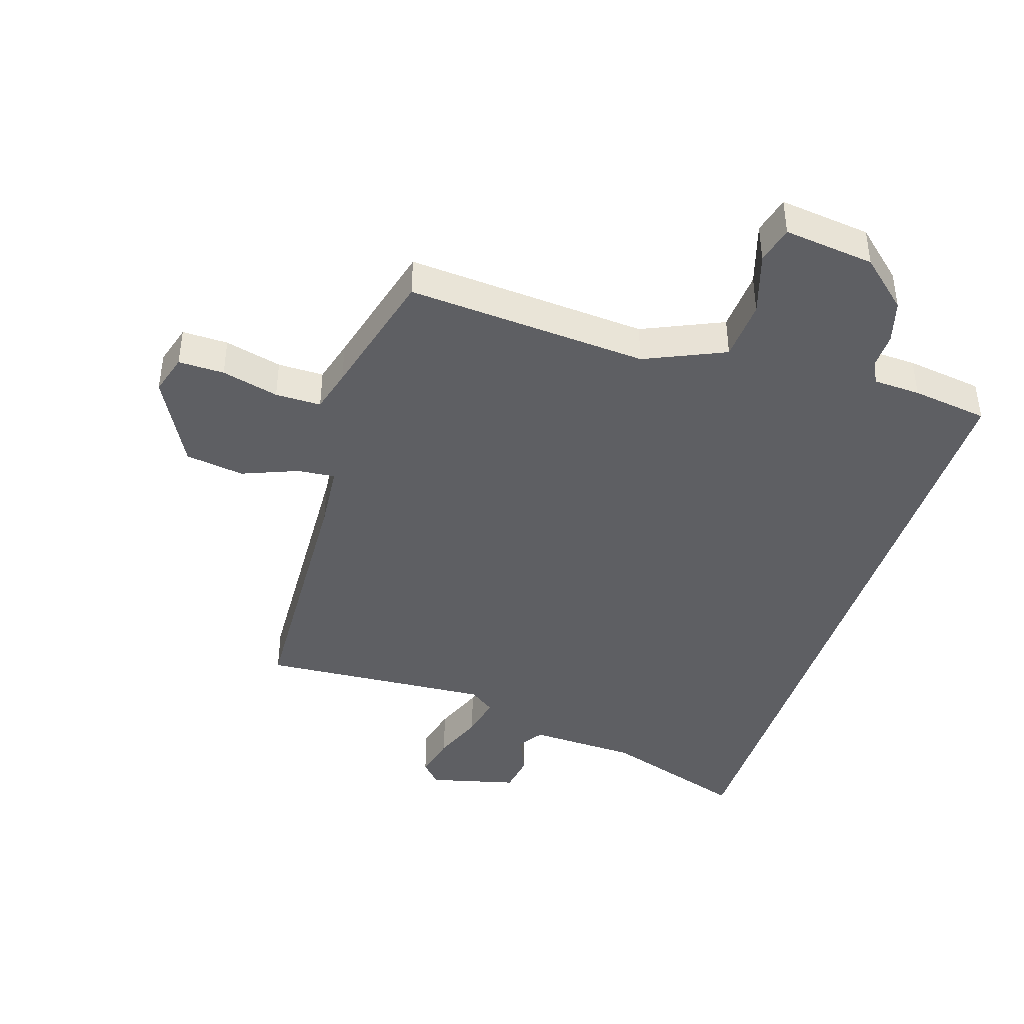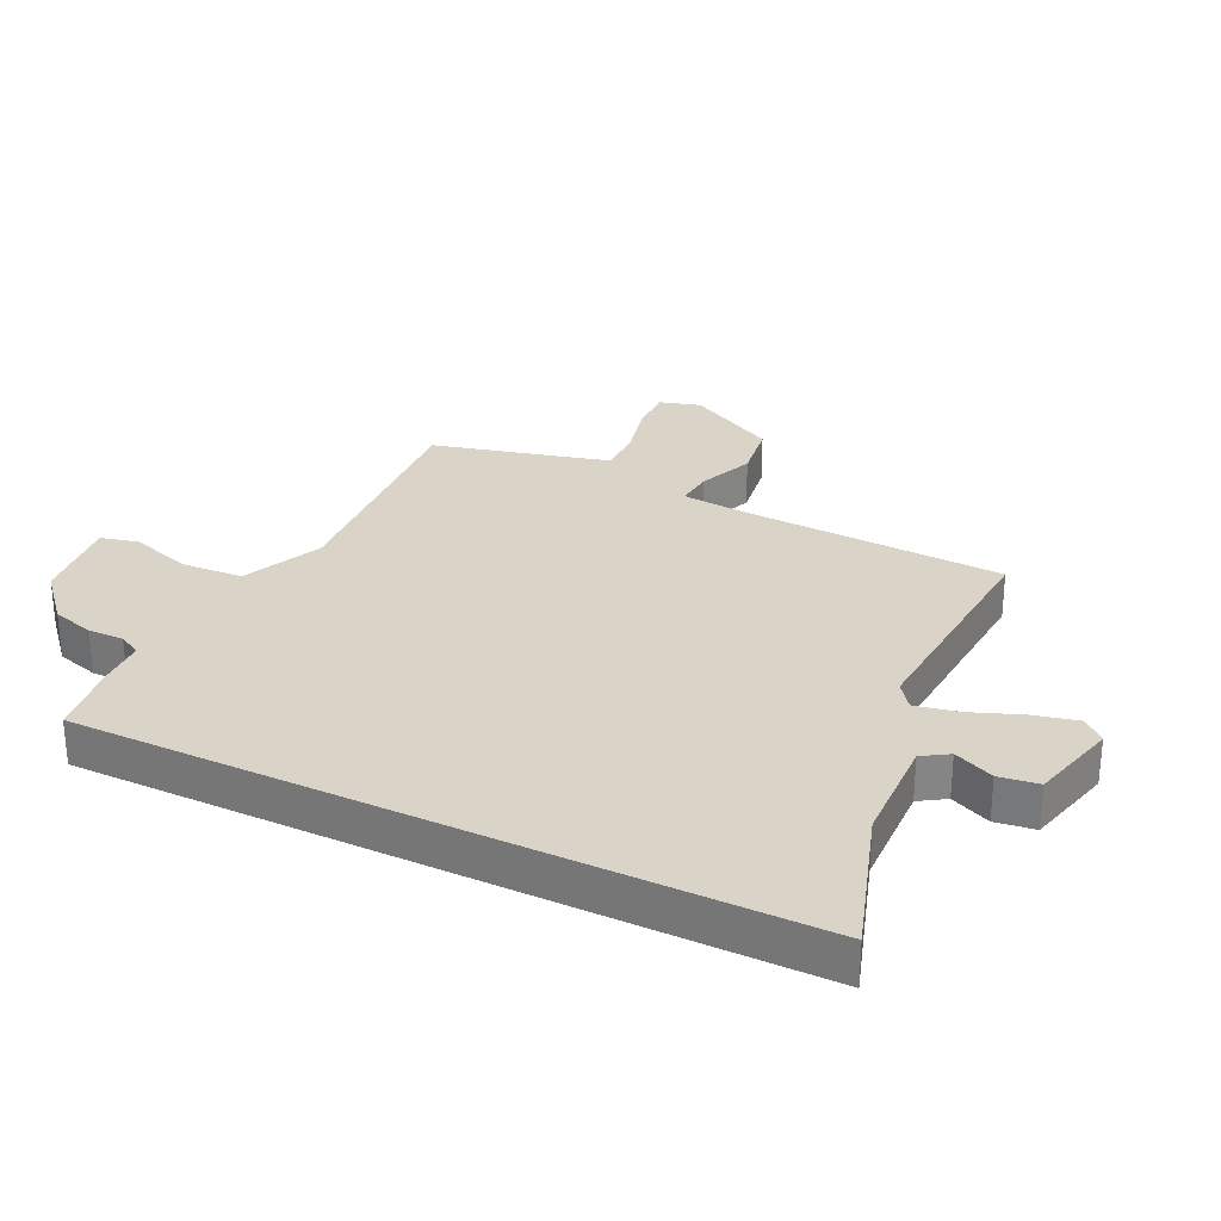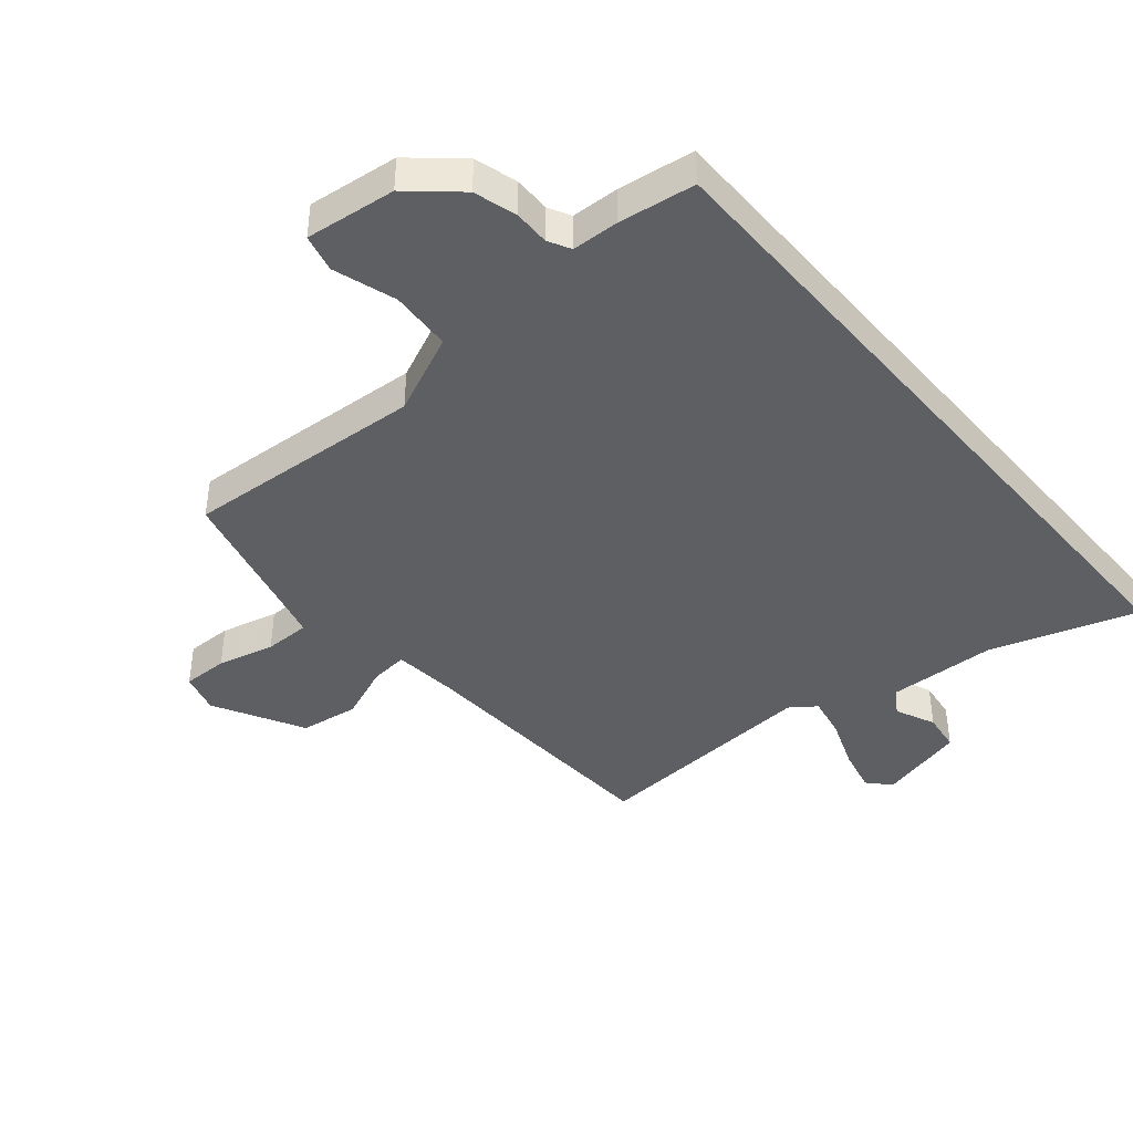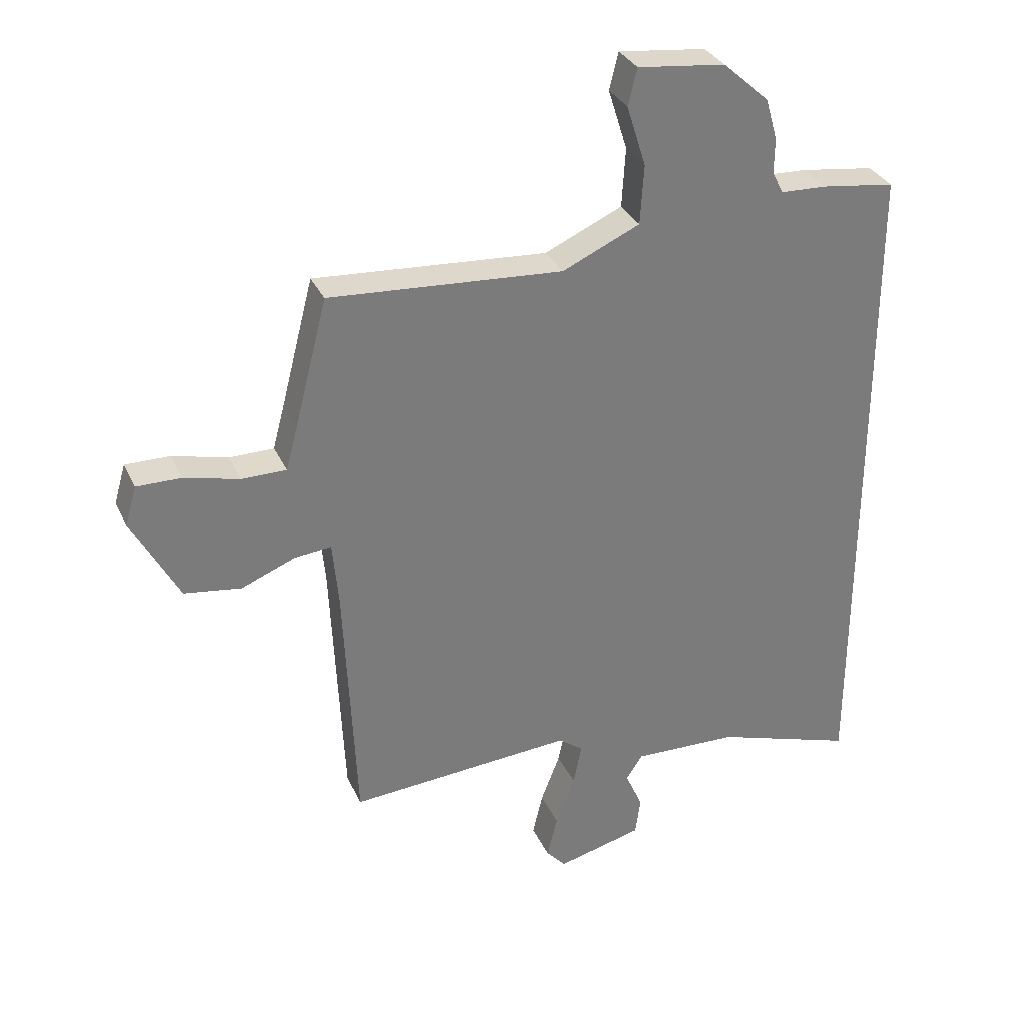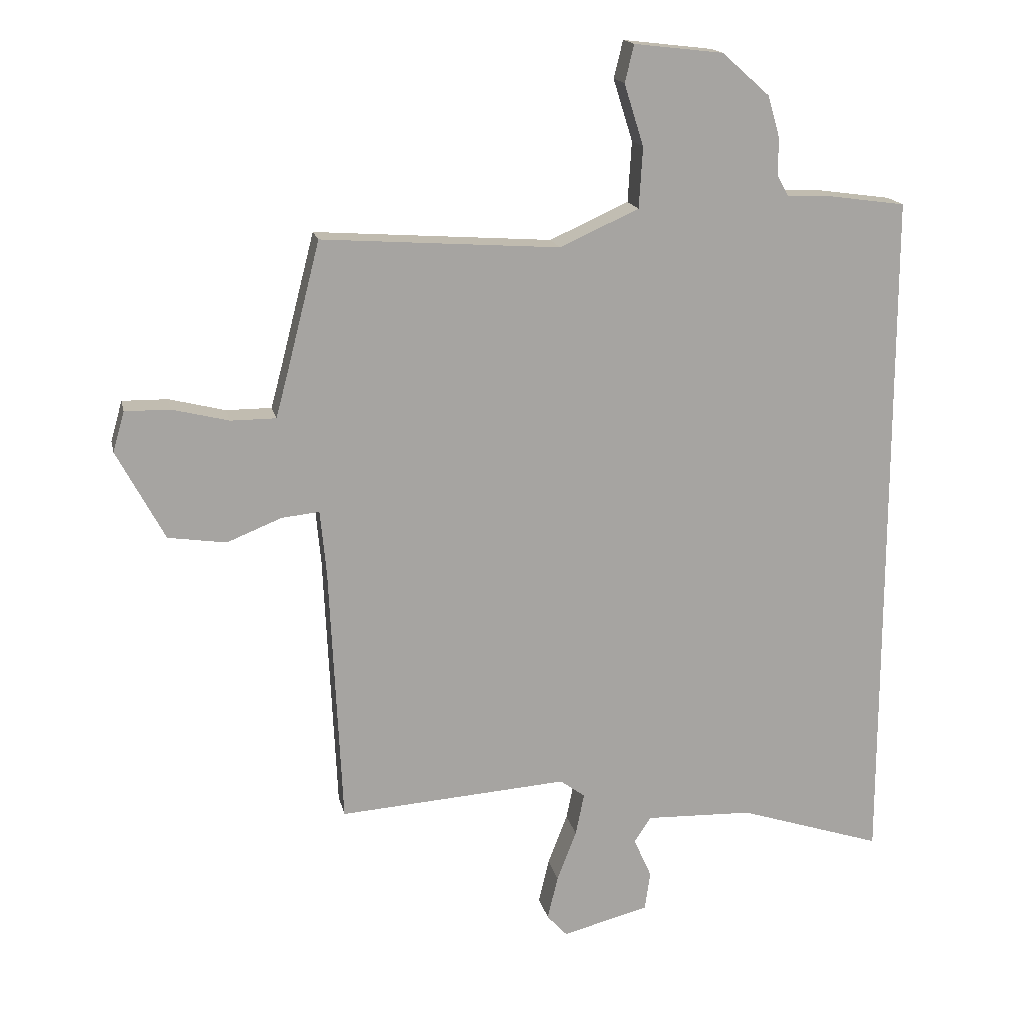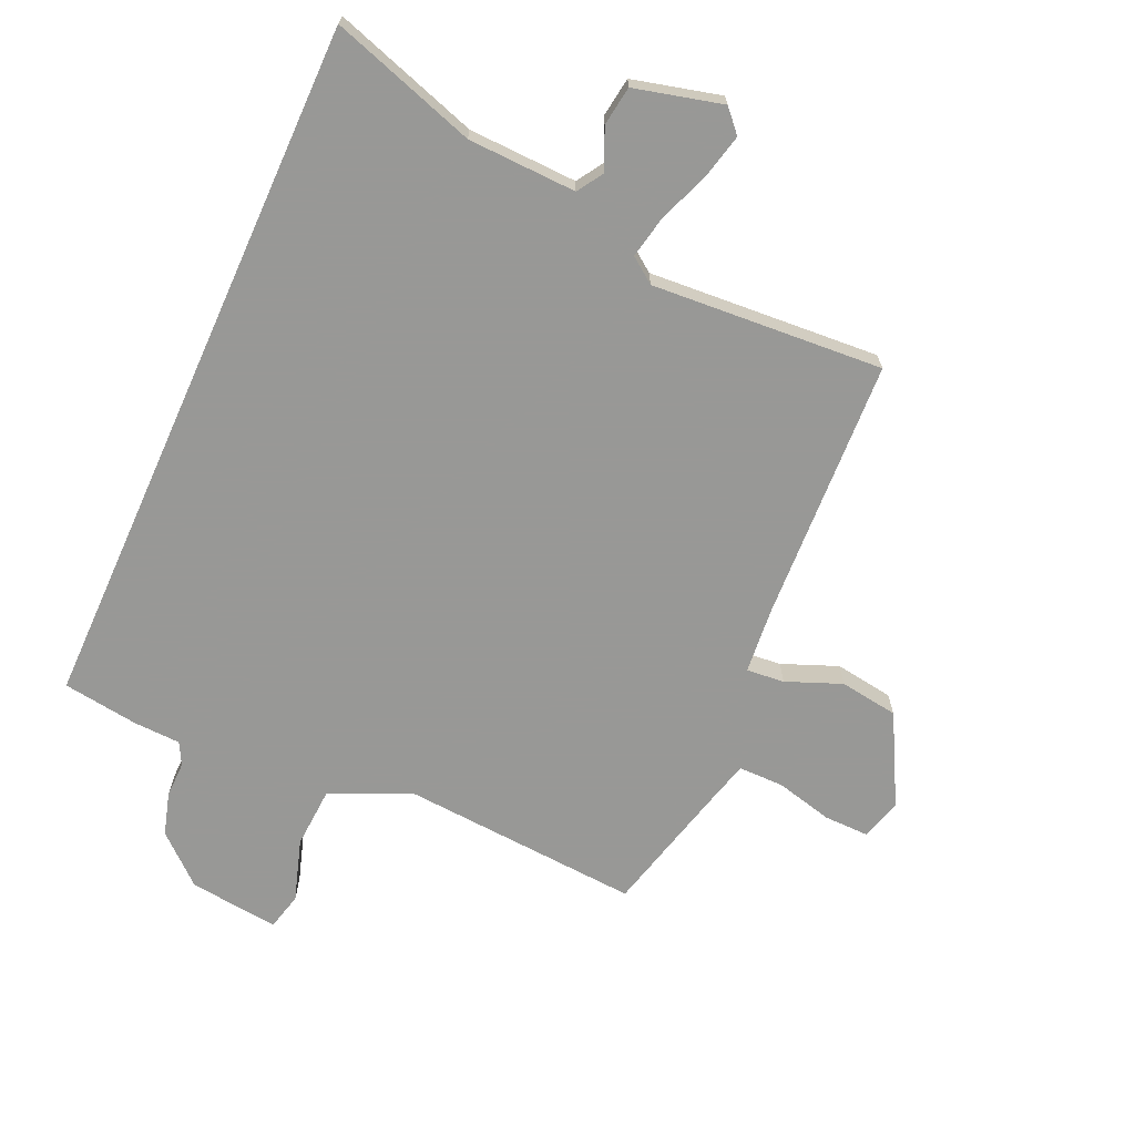
<metadata>
{"format":"obj","ext":"obj","renderer":"f3d","projection":"perspective","resolution":1024,"background":"white","views":[{"elev":-42.0,"azim":-17.9,"up":"+Y"},{"elev":28.8,"azim":115.9,"up":"+Y"},{"elev":-41.8,"azim":40.3,"up":"+Y"},{"elev":32.3,"azim":-21.8,"up":"+Z"},{"elev":16.6,"azim":-12.0,"up":"+Z"},{"elev":-68.5,"azim":155.8,"up":"+Y"}]}
</metadata>
<code>
v -0.447 0.07 -0.484
v -0.467 0.07 -0.056
v -0.477 0.07 0.05
v -0.538 0.07 0.044
v -0.628 0.07 0.008
v -0.723 0.07 0.022
v -0.801 0.07 0.168
v -0.782 0.07 0.234
v -0.708 0.07 0.233
v -0.616 0.07 0.21
v -0.542 0.07 0.21
v -0.523 0.07 0.281
v -0.468 0.07 0.495
v -0.079 0.07 0.468
v 0.05 0.07 0.526
v 0.056 0.07 0.625
v 0.024 0.07 0.726
v 0.039 0.07 0.787
v 0.185 0.07 0.77
v 0.263 0.07 0.701
v 0.283 0.07 0.632
v 0.282 0.07 0.574
v 0.301 0.07 0.538
v 0.377 0.07 0.535
v 0.5 0.07 0.518
v 0.5 0.07 -0.624
v 0.264 0.07 -0.547
v 0.088 0.07 -0.541
v 0.061 0.07 -0.583
v 0.09 0.07 -0.648
v 0.081 0.07 -0.712
v -0.061 0.07 -0.748
v -0.094 0.07 -0.712
v -0.077 0.07 -0.64
v -0.045 0.07 -0.557
v -0.031 0.07 -0.488
v -0.072 0.07 -0.458
v -0.447 0 -0.484
v -0.467 0 -0.056
v -0.477 0 0.05
v -0.538 0 0.044
v -0.628 0 0.008
v -0.723 0 0.022
v -0.801 0 0.168
v -0.782 0 0.234
v -0.708 0 0.233
v -0.616 0 0.21
v -0.542 0 0.21
v -0.523 0 0.281
v -0.468 0 0.495
v -0.079 0 0.468
v 0.05 0 0.526
v 0.056 0 0.625
v 0.024 0 0.726
v 0.039 0 0.787
v 0.185 0 0.77
v 0.263 0 0.701
v 0.283 0 0.632
v 0.282 0 0.574
v 0.301 0 0.538
v 0.377 0 0.535
v 0.5 0 0.518
v 0.5 0 -0.624
v 0.264 0 -0.547
v 0.088 0 -0.541
v 0.061 0 -0.583
v 0.09 0 -0.648
v 0.081 0 -0.712
v -0.061 0 -0.748
v -0.094 0 -0.712
v -0.077 0 -0.64
v -0.045 0 -0.557
v -0.031 0 -0.488
v -0.072 0 -0.458
f 33 34 35
f 32 33 35
f 31 32 35
f 30 31 35
f 29 30 35
f 28 29 35 36
f 27 28 36 37
f 25 26 27
f 24 25 27
f 23 24 27
f 22 23 27 37
f 20 21 22
f 19 20 22
f 18 19 22
f 17 18 22
f 16 17 22
f 15 16 22
f 37 1 2
f 22 37 2
f 15 22 2
f 14 15 2
f 8 9 10
f 7 8 10
f 6 7 10
f 5 6 10
f 4 5 10
f 3 4 10 11
f 13 14 2 3
f 12 13 3
f 3 11 12
f 72 71 70
f 72 70 69
f 72 69 68
f 72 68 67
f 72 67 66
f 73 72 66 65
f 74 73 65 64
f 64 63 62
f 64 62 61
f 64 61 60
f 74 64 60 59
f 59 58 57
f 59 57 56
f 59 56 55
f 59 55 54
f 59 54 53
f 59 53 52
f 39 38 74
f 39 74 59
f 39 59 52
f 39 52 51
f 47 46 45
f 47 45 44
f 47 44 43
f 47 43 42
f 47 42 41
f 48 47 41 40
f 40 39 51 50
f 40 50 49
f 49 48 40
f 1 38 39 2
f 2 39 40 3
f 3 40 41 4
f 4 41 42 5
f 5 42 43 6
f 6 43 44 7
f 7 44 45 8
f 8 45 46 9
f 9 46 47 10
f 10 47 48 11
f 11 48 49 12
f 12 49 50 13
f 13 50 51 14
f 14 51 52 15
f 15 52 53 16
f 16 53 54 17
f 17 54 55 18
f 18 55 56 19
f 19 56 57 20
f 20 57 58 21
f 21 58 59 22
f 22 59 60 23
f 23 60 61 24
f 24 61 62 25
f 25 62 63 26
f 26 63 64 27
f 27 64 65 28
f 28 65 66 29
f 29 66 67 30
f 30 67 68 31
f 31 68 69 32
f 32 69 70 33
f 33 70 71 34
f 34 71 72 35
f 35 72 73 36
f 36 73 74 37
f 37 74 38 1

</code>
